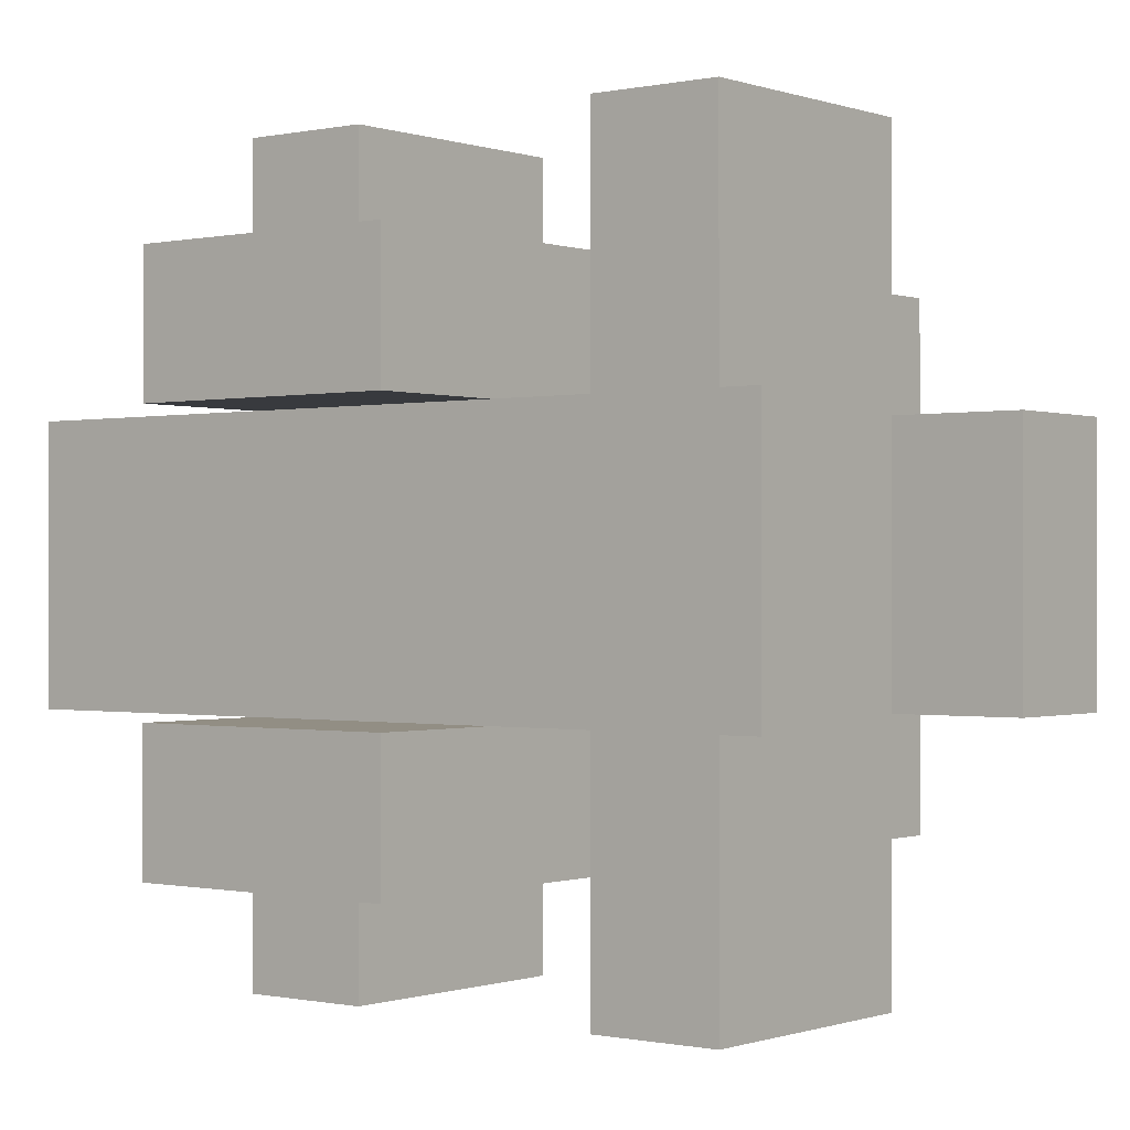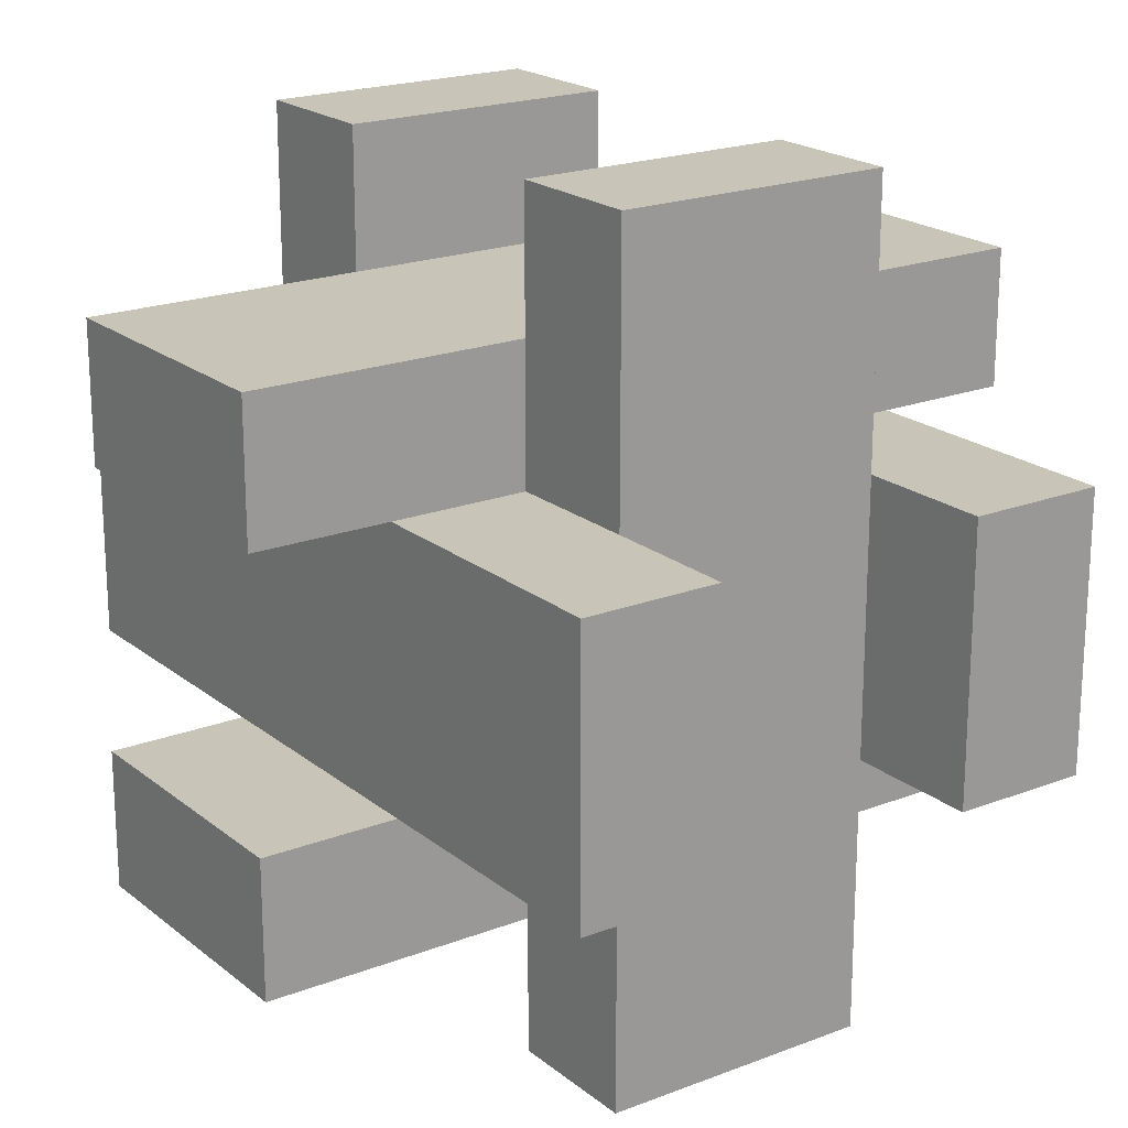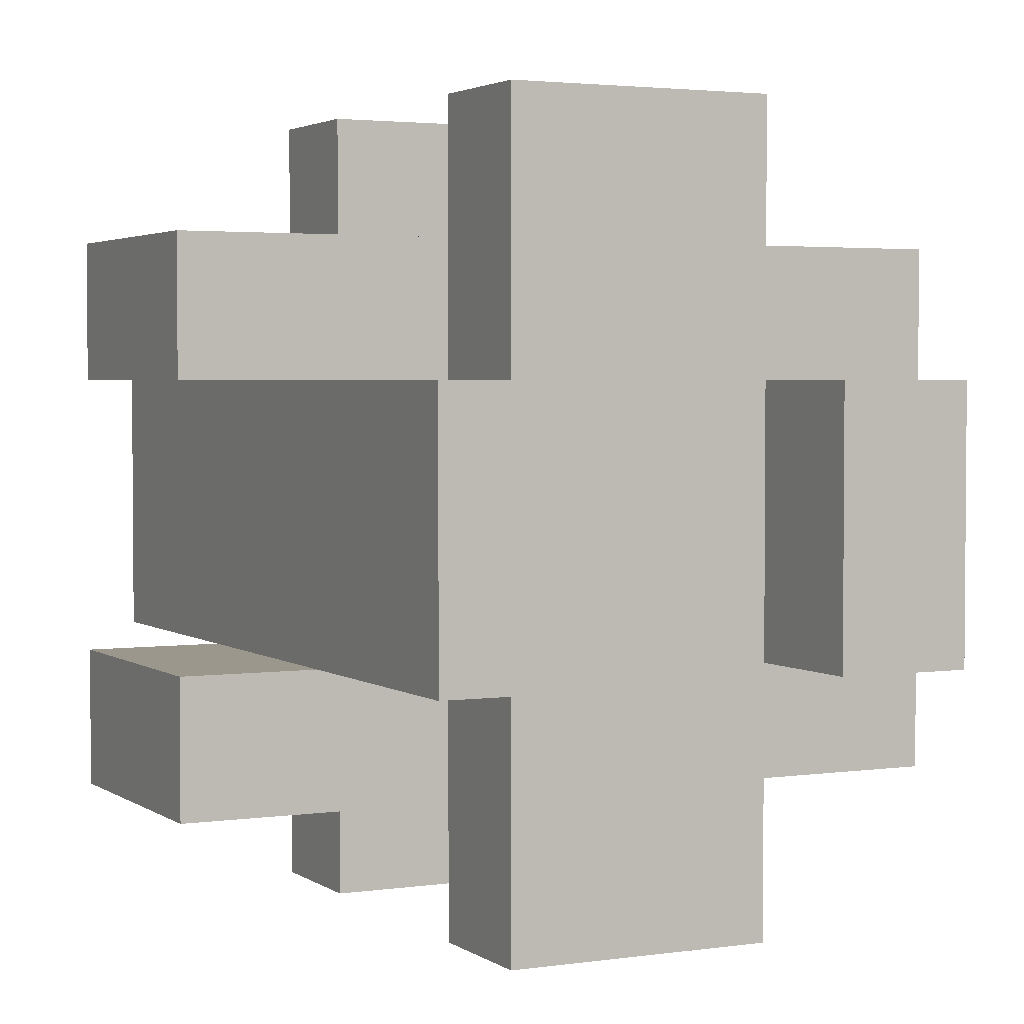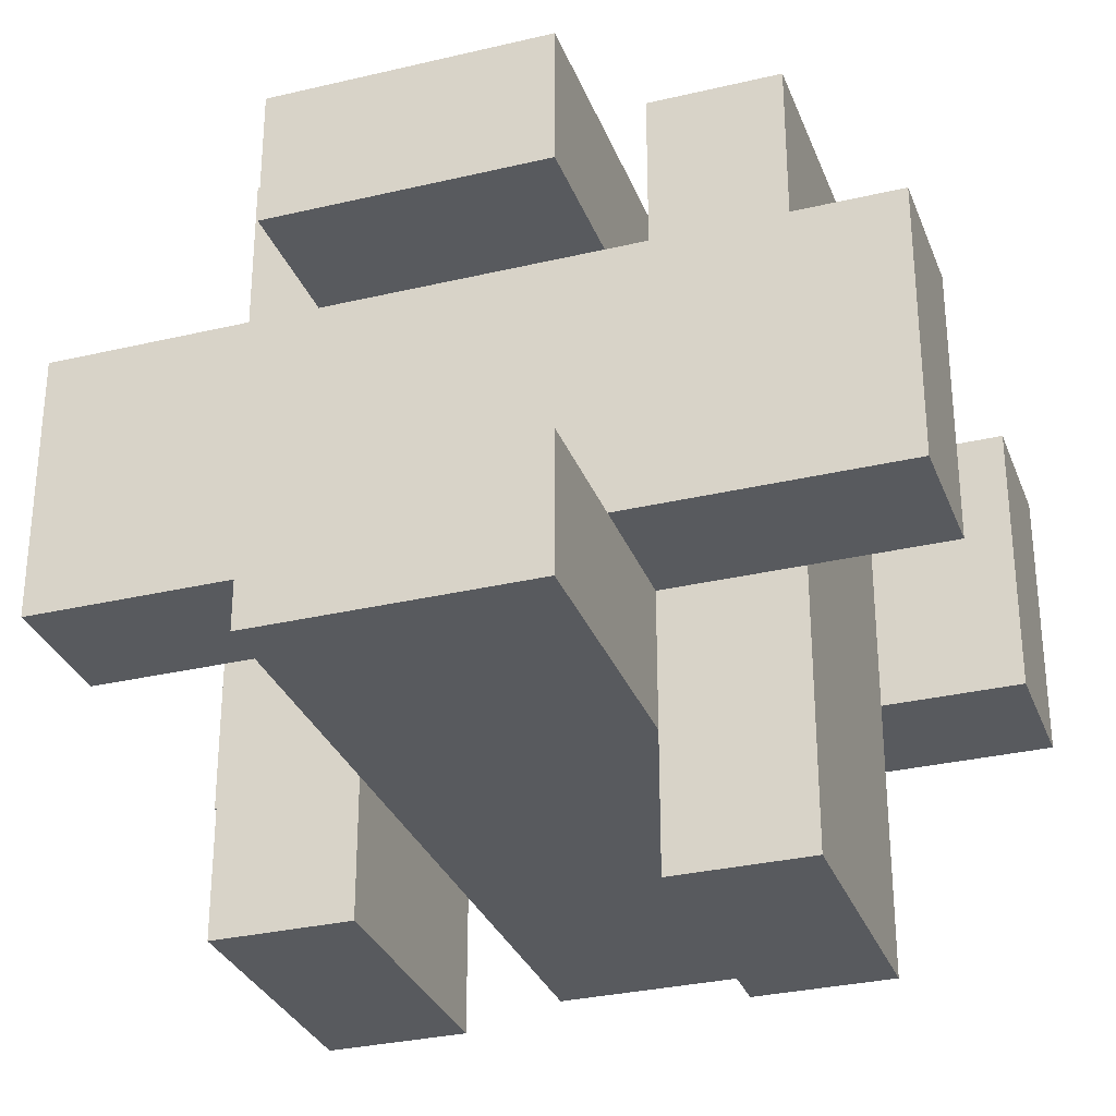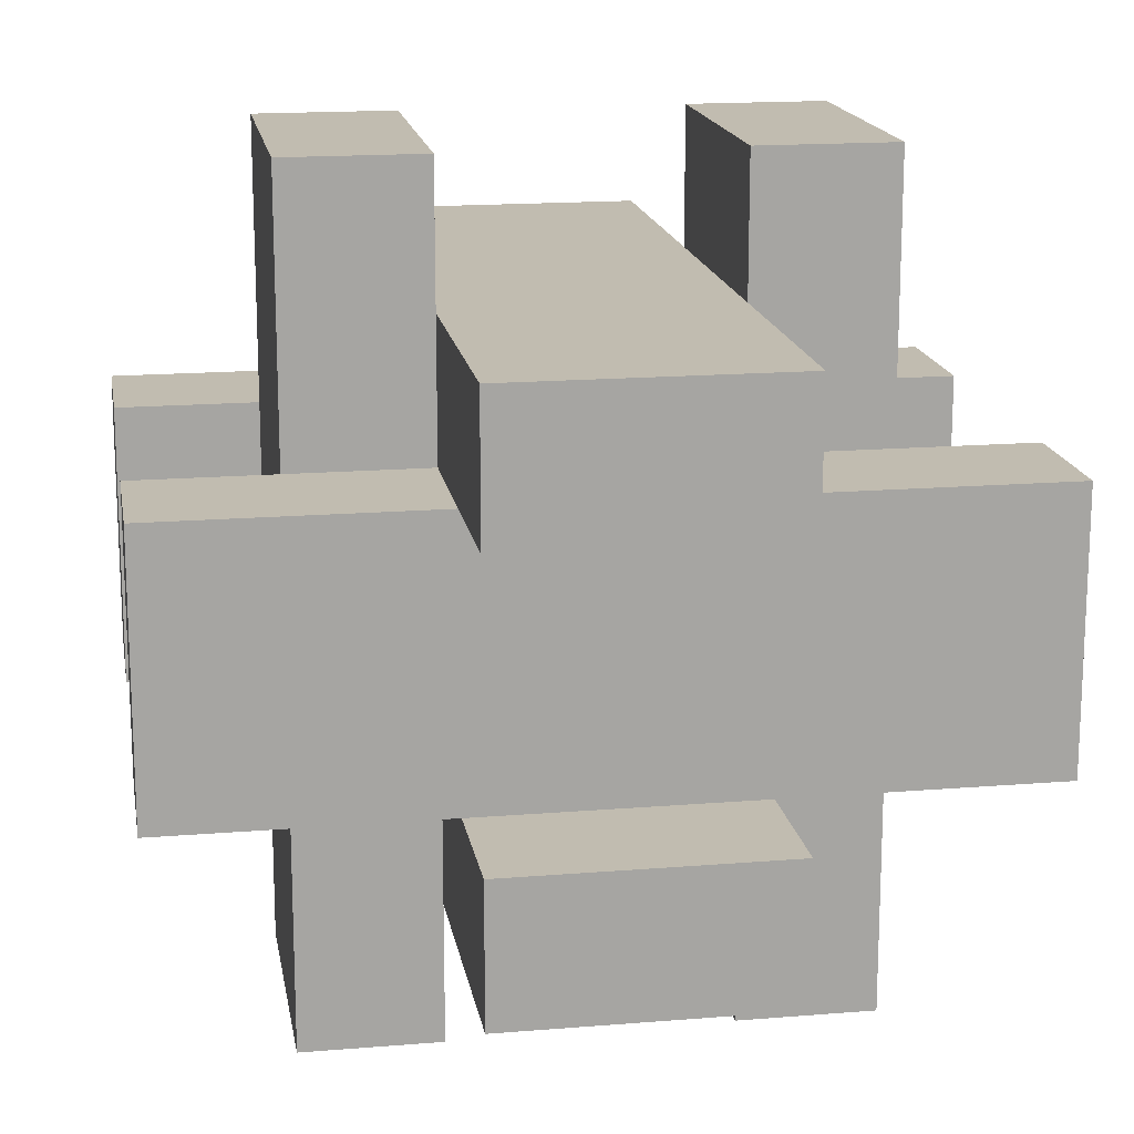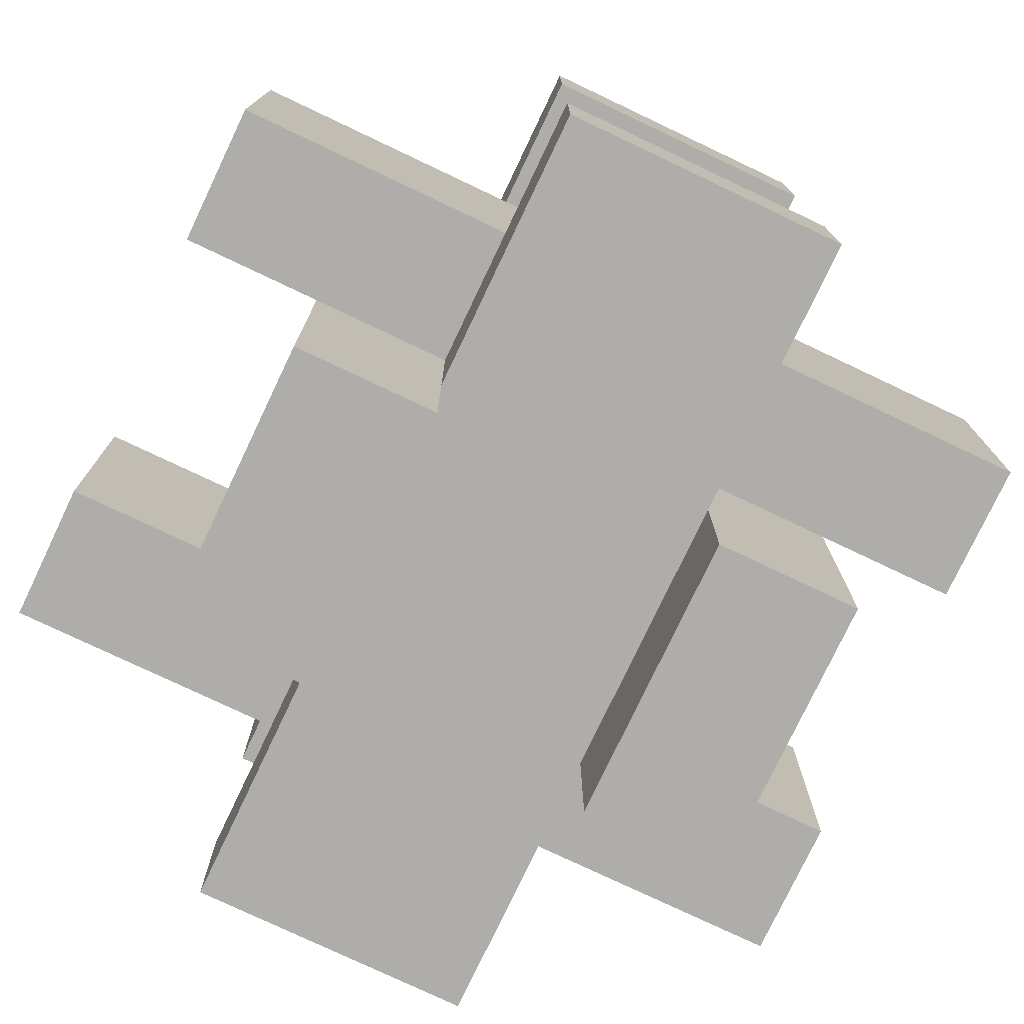
<metadata>
{"format":"obj","ext":"obj","renderer":"f3d","projection":"perspective","resolution":1024,"background":"white","views":[{"elev":-0.4,"azim":-51.7,"up":"+Y"},{"elev":20.2,"azim":-125.2,"up":"+Z"},{"elev":2.9,"azim":-116.4,"up":"+Z"},{"elev":-30.8,"azim":108.8,"up":"+Y"},{"elev":16.5,"azim":-99.5,"up":"+Y"},{"elev":-77.1,"azim":-115.4,"up":"+Y"}]}
</metadata>
<code>
o Cube
v -2 1 3
v -2 -1 3
v -2 1 -3
v -2 -1 -3
v 2 1 3
v 2 -1 3
v 2 1 -3
v 2 -1 -3
v -2 1 -2
v -2 1 0
v -2 1 2
v -2 -1 2
v -2 -1 0
v -2 -1 -2
v 2 1 2
v 2 1 0
v 2 1 -2
v 2 -1 -2
v 2 -1 0
v 2 -1 2
v 1 -1 -3
v 1 1 3
v 1 1 -3
v 1 -1 3
v 1 -1 -2
v 1 -1 0
v 1 -1 2
v 1 1 -2
v 1 1 0
v 1 1 2
v -1 1 -3
v -1 -1 3
v -1 -1 -3
v -1 1 3
v -1 1 -2
v -1 1 0
v -1 1 2
v -1 -1 -2
v -1 -1 0
v -1 -1 2
v 1 -3 2
v -1 -3 2
v 1 3 2
v -1 3 2
v 1 -3 -2
v -1 -3 -2
v 1 3 -2
v -1 3 -2
v 1 2 2
v 1 0 2
v 1 -2 2
v -1 -2 2
v -1 0 2
v -1 2 2
v 1 -2 -2
v 1 0 -2
v 1 2 -2
v -1 2 -2
v -1 0 -2
v -1 -2 -2
v -1 3 -1
v 1 -3 -1
v 1 3 -1
v -1 -3 -1
v -1 2 -1
v -1 0 -1
v -1 -2 -1
v 1 2 -1
v 1 0 -1
v 1 -2 -1
v 1 3 1
v -1 -3 1
v -1 3 1
v 1 -3 1
v 1 2 1
v 1 0 1
v 1 -2 1
v -1 2 1
v -1 0 1
v -1 -2 1
v 3 2 -1
v 3 2 1
v -3 2 -1
v -3 2 1
v 3 -2 -1
v 3 -2 1
v -3 -2 -1
v -3 -2 1
v -2 2 -1
v 0 2 -1
v 2 2 -1
v 2 2 1
v 0 2 1
v -2 2 1
v 2 -2 -1
v 0 -2 -1
v -2 -2 -1
v -2 -2 1
v 0 -2 1
v 2 -2 1
v -3 -1 1
v 3 -1 -1
v -3 -1 -1
v 3 -1 1
v -2 -1 1
v 0 -1 1
v 2 -1 1
v -2 -1 -1
v 0 -1 -1
v 2 -1 -1
v -3 1 -1
v 3 1 1
v -3 1 1
v 3 1 -1
v -2 1 -1
v 0 1 -1
v 2 1 -1
v -2 1 1
v 0 1 1
v 2 1 1
f 9 3 4 14
f 23 7 8 21
f 15 5 6 20
f 34 1 2 32
f 30 22 5 15
f 40 32 2 12
f 33 38 14 4
f 38 39 13 14
f 39 40 12 13
f 23 28 17 7
f 28 29 16 17
f 29 30 15 16
f 7 17 18 8
f 17 16 19 18
f 16 15 20 19
f 1 11 12 2
f 11 10 13 12
f 10 9 14 13
f 26 27 30 29
f 19 20 27 26
f 18 19 26 25
f 8 18 25 21
f 5 22 24 6
f 20 6 24 27
f 28 23 21 25
f 35 36 39 38
f 10 11 37 36
f 9 10 36 35
f 3 9 35 31
f 3 31 33 4
f 11 1 34 37
f 37 34 32 40
f 37 40 39 36
f 24 22 30 27
f 29 28 25 26
f 35 38 33 31
f 49 43 44 54
f 63 47 48 61
f 55 45 46 60
f 74 41 42 72
f 70 62 45 55
f 80 72 42 52
f 73 78 54 44
f 78 79 53 54
f 79 80 52 53
f 63 68 57 47
f 68 69 56 57
f 69 70 55 56
f 47 57 58 48
f 57 56 59 58
f 56 55 60 59
f 41 51 52 42
f 51 50 53 52
f 50 49 54 53
f 66 67 70 69
f 59 60 67 66
f 58 59 66 65
f 48 58 65 61
f 45 62 64 46
f 60 46 64 67
f 68 63 61 65
f 75 76 79 78
f 50 51 77 76
f 49 50 76 75
f 43 49 75 71
f 43 71 73 44
f 51 41 74 77
f 77 74 72 80
f 77 80 79 76
f 64 62 70 67
f 69 68 65 66
f 75 78 73 71
f 89 83 84 94
f 103 87 88 101
f 95 85 86 100
f 114 81 82 112
f 110 102 85 95
f 120 112 82 92
f 113 118 94 84
f 118 119 93 94
f 119 120 92 93
f 103 108 97 87
f 108 109 96 97
f 109 110 95 96
f 87 97 98 88
f 97 96 99 98
f 96 95 100 99
f 81 91 92 82
f 91 90 93 92
f 90 89 94 93
f 106 107 110 109
f 99 100 107 106
f 98 99 106 105
f 88 98 105 101
f 85 102 104 86
f 100 86 104 107
f 117 114 112 120
f 115 116 119 118
f 108 103 101 105
f 90 91 117 116
f 89 90 116 115
f 83 89 115 111
f 83 111 113 84
f 91 81 114 117
f 117 120 119 116
f 109 108 105 106
f 104 102 110 107
f 115 118 113 111

</code>
